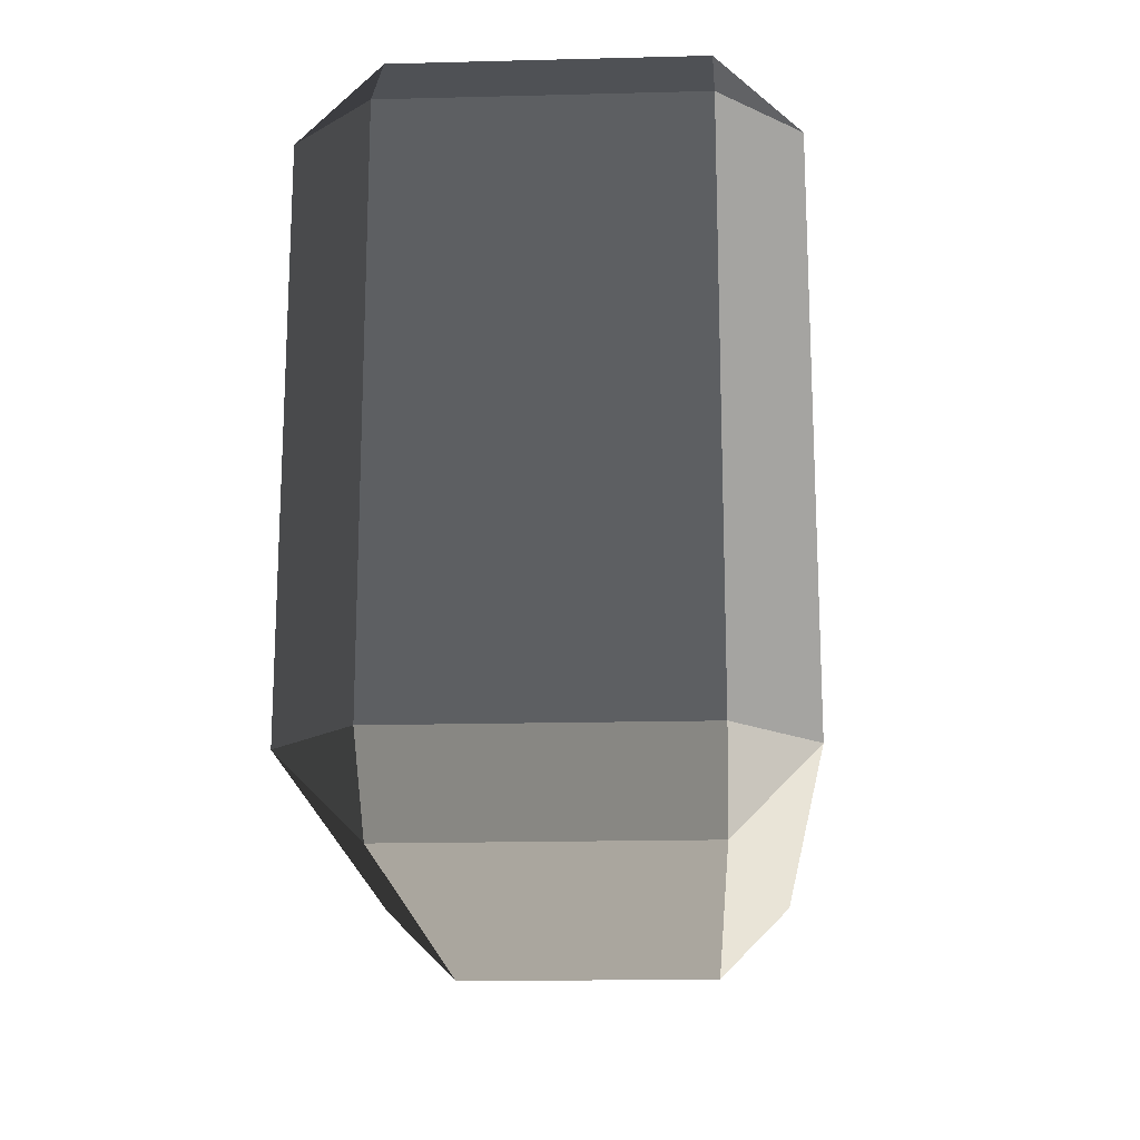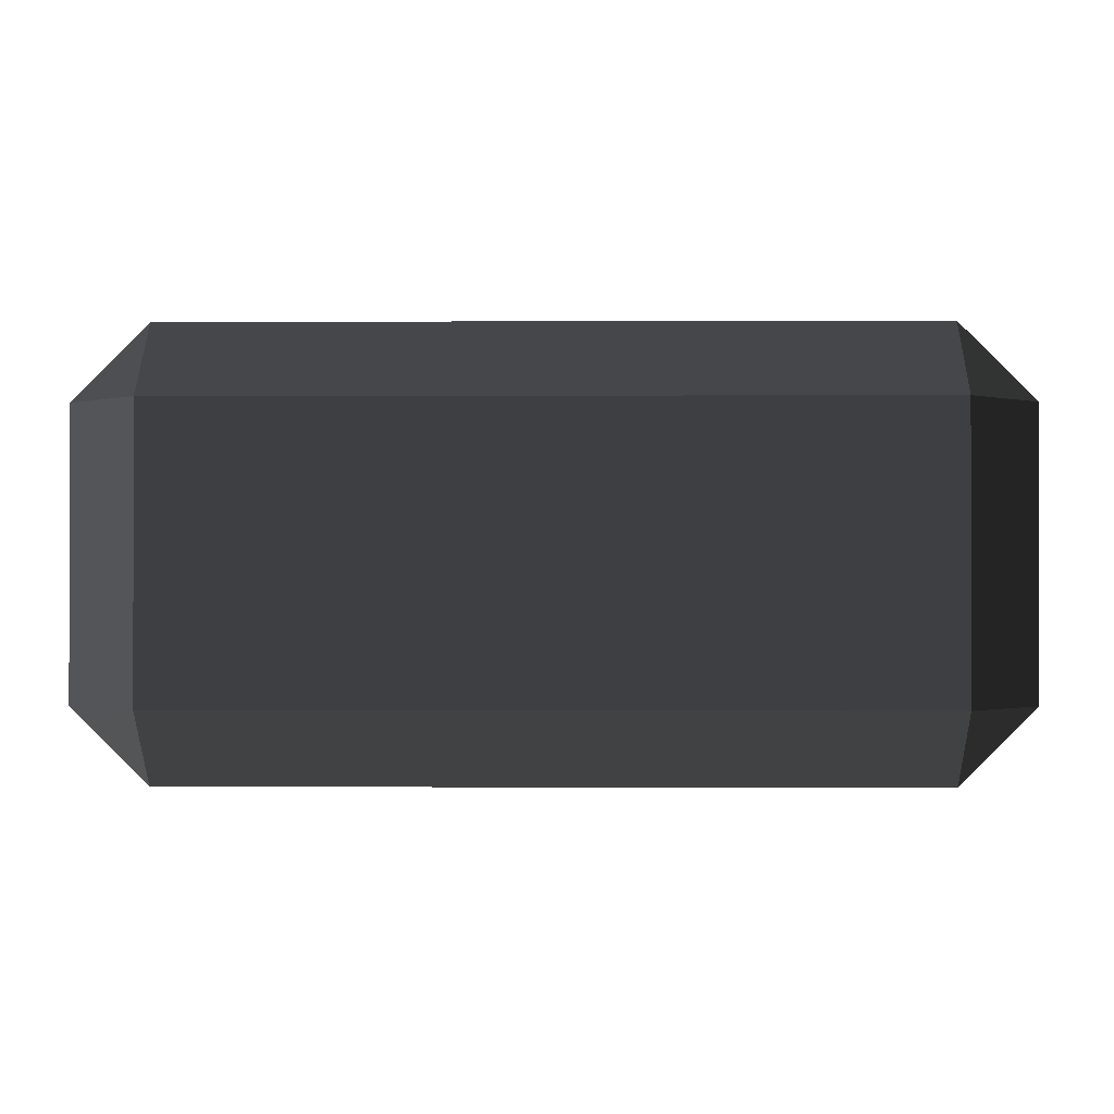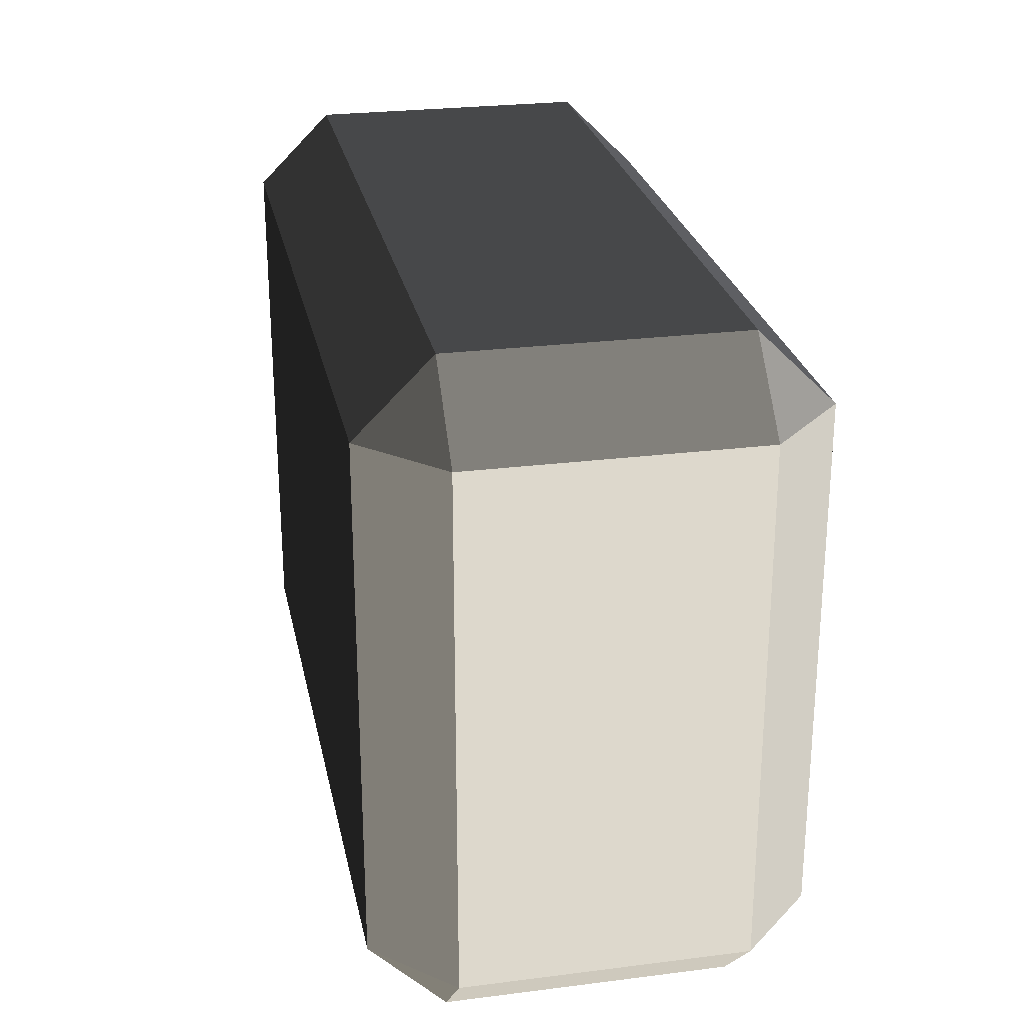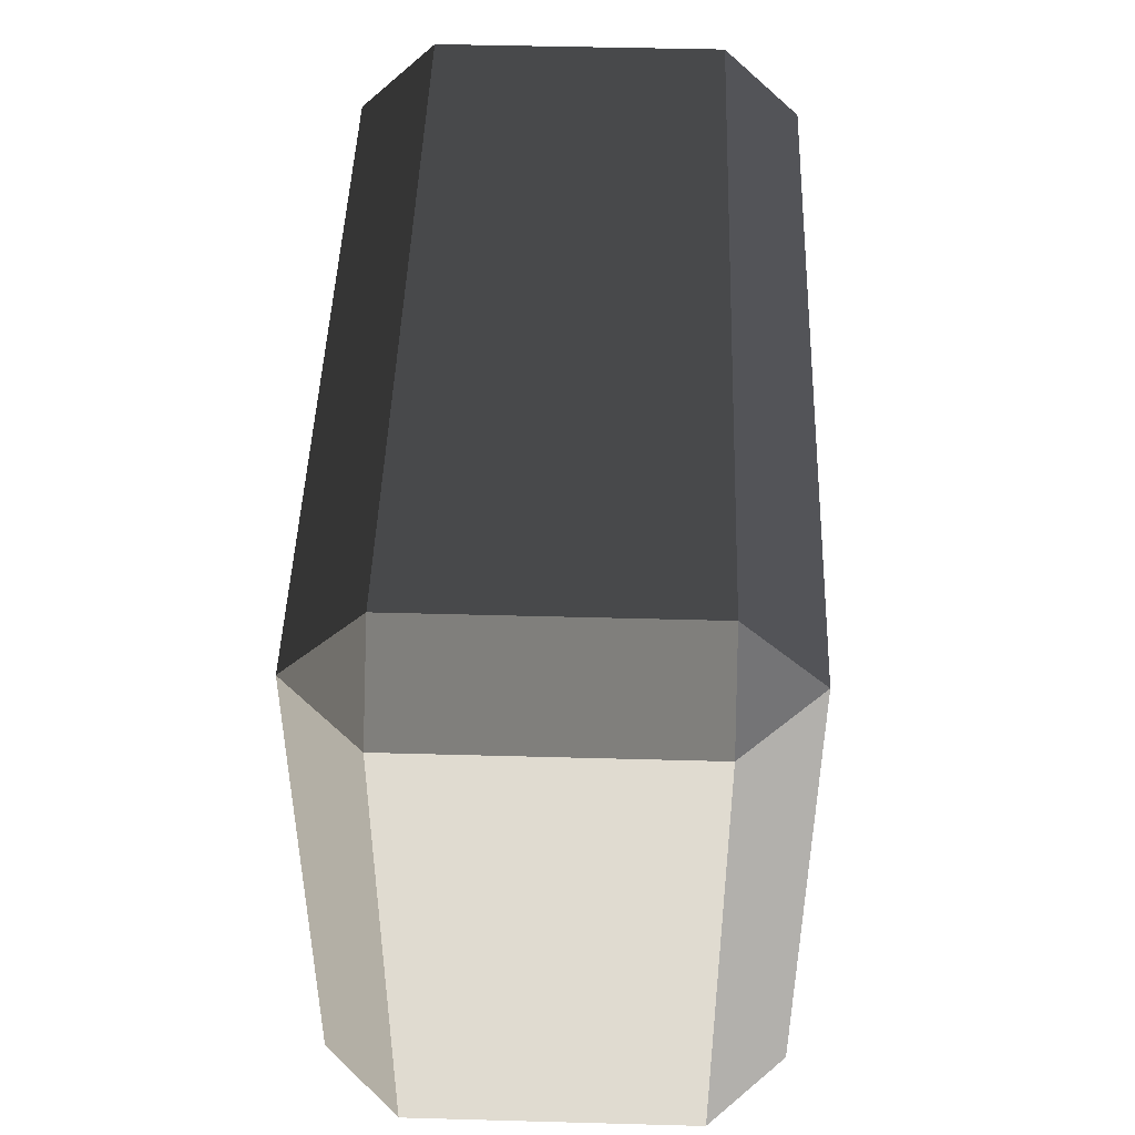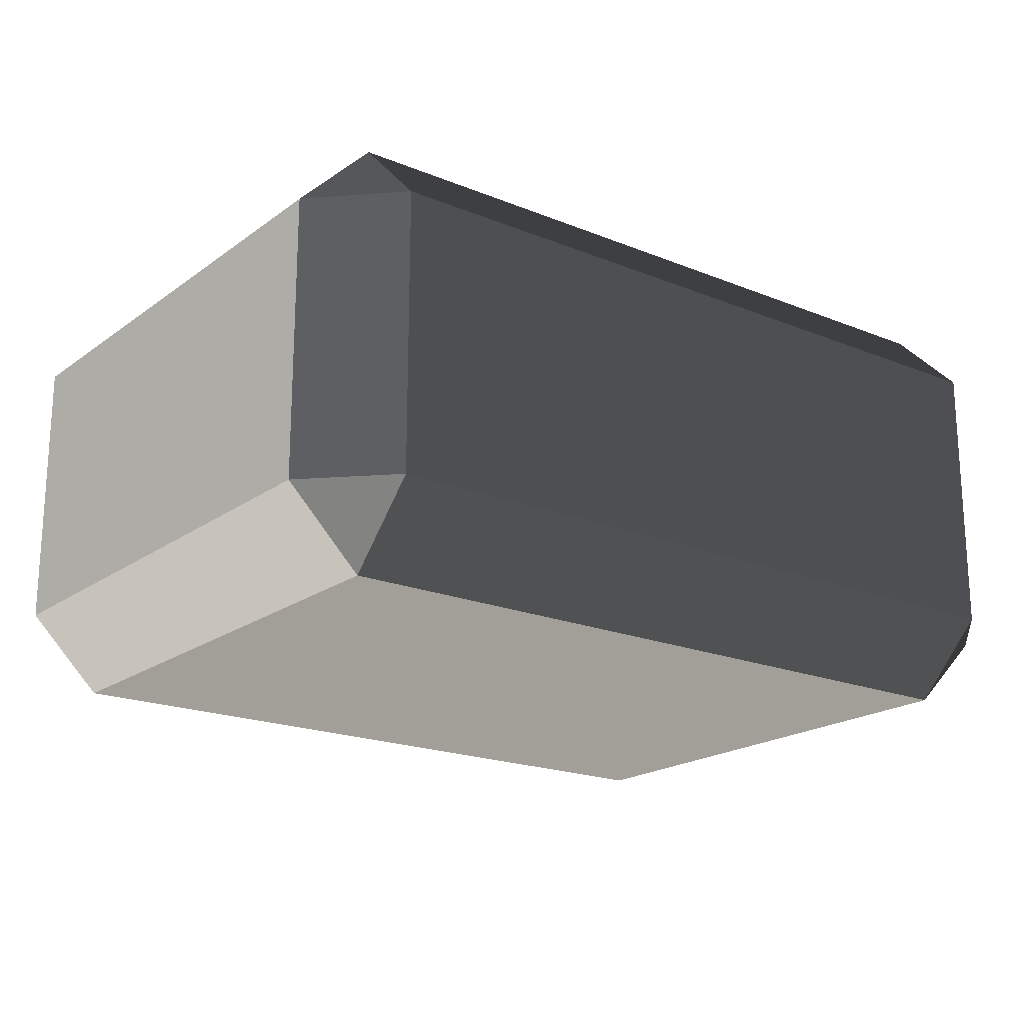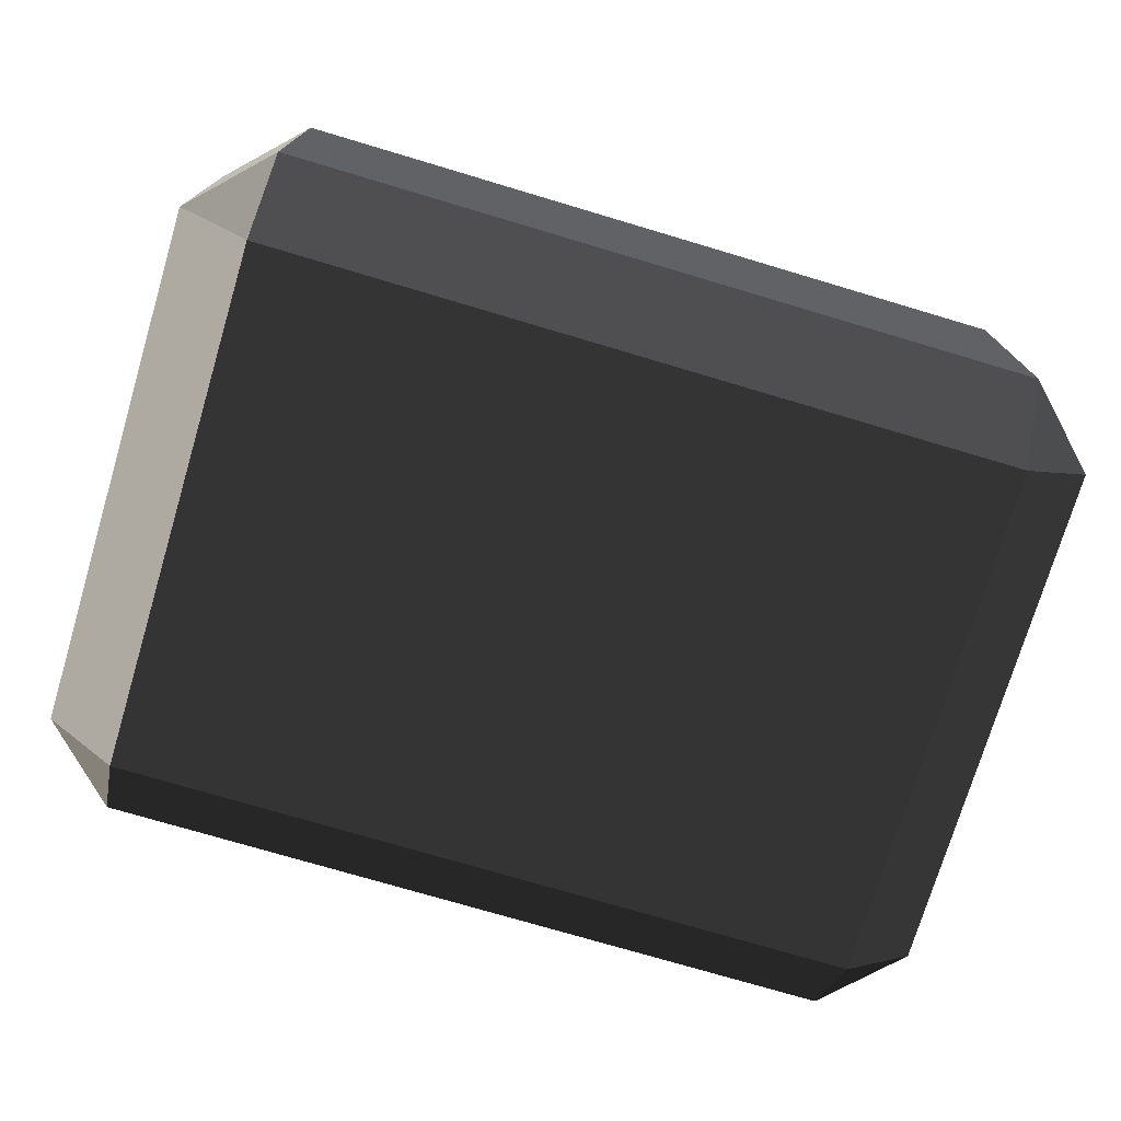
<metadata>
{"format":"obj","ext":"obj","renderer":"f3d","projection":"perspective","resolution":1024,"background":"white","views":[{"elev":-17.7,"azim":92.9,"up":"+Z"},{"elev":-0.6,"azim":0.9,"up":"+Y"},{"elev":25.9,"azim":-101.4,"up":"+Z"},{"elev":46.4,"azim":-88.2,"up":"+Z"},{"elev":-19.6,"azim":-37.1,"up":"+Y"},{"elev":-74.6,"azim":-16.6,"up":"+Y"}]}
</metadata>
<code>
v -0.4539 -0.262 0.3199
v -0.4539 -0.262 -0.3199
v -0.5452 -0.1707 -0.3199
v -0.5452 -0.1707 0.3199
v -0.4539 -0.1707 0.4112
v 0.4539 -0.1707 0.4112
v 0.4539 -0.262 0.3199
v -0.4539 -0.262 0.3199
v -0.5452 -0.1707 0.3199
v -0.5452 0.1707 0.3199
v -0.4539 0.1707 0.4112
v -0.4539 -0.1707 0.4112
v 0.5452 -0.1707 0.3199
v 0.5452 -0.1707 -0.3199
v 0.4539 -0.262 -0.3199
v 0.4539 -0.262 0.3199
v 0.4539 -0.1707 0.4112
v 0.4539 0.1707 0.4112
v 0.5452 0.1707 0.3199
v 0.5452 -0.1707 0.3199
v -0.5452 0.1707 0.3199
v -0.5452 0.1707 -0.3199
v -0.4539 0.262 -0.3199
v -0.4539 0.262 0.3199
v -0.4539 0.262 0.3199
v 0.4539 0.262 0.3199
v 0.4539 0.1707 0.4112
v -0.4539 0.1707 0.4112
v 0.4539 0.262 0.3199
v 0.4539 0.262 -0.3199
v 0.5452 0.1707 -0.3199
v 0.5452 0.1707 0.3199
v -0.5452 0.1707 -0.3199
v -0.5452 -0.1707 -0.3199
v -0.4539 -0.1707 -0.4112
v -0.4539 0.1707 -0.4112
v -0.4539 0.1707 -0.4112
v 0.4539 0.1707 -0.4112
v 0.4539 0.262 -0.3199
v -0.4539 0.262 -0.3199
v 0.4539 0.1707 -0.4112
v 0.4539 -0.1707 -0.4112
v 0.5452 -0.1707 -0.3199
v 0.5452 0.1707 -0.3199
v -0.4539 -0.262 -0.3199
v 0.4539 -0.262 -0.3199
v 0.4539 -0.1707 -0.4112
v -0.4539 -0.1707 -0.4112
v -0.4539 -0.1707 0.4112
v -0.4539 0.1707 0.4112
v 0.4539 0.1707 0.4112
v 0.4539 -0.1707 0.4112
v -0.4539 0.262 0.3199
v -0.4539 0.262 -0.3199
v 0.4539 0.262 -0.3199
v 0.4539 0.262 0.3199
v -0.4539 0.1707 -0.4112
v -0.4539 -0.1707 -0.4112
v 0.4539 -0.1707 -0.4112
v 0.4539 0.1707 -0.4112
v -0.4539 -0.262 -0.3199
v -0.4539 -0.262 0.3199
v 0.4539 -0.262 0.3199
v 0.4539 -0.262 -0.3199
v 0.5452 -0.1707 0.3199
v 0.5452 0.1707 0.3199
v 0.5452 0.1707 -0.3199
v 0.5452 -0.1707 -0.3199
v -0.5452 -0.1707 -0.3199
v -0.5452 0.1707 -0.3199
v -0.5452 0.1707 0.3199
v -0.5452 -0.1707 0.3199
v -0.4539 -0.262 0.3199
v -0.5452 -0.1707 0.3199
v -0.4539 -0.1707 0.4112
v 0.5452 -0.1707 0.3199
v 0.4539 -0.262 0.3199
v 0.4539 -0.1707 0.4112
v -0.5452 0.1707 0.3199
v -0.4539 0.262 0.3199
v -0.4539 0.1707 0.4112
v 0.4539 0.262 0.3199
v 0.5452 0.1707 0.3199
v 0.4539 0.1707 0.4112
v -0.5452 0.1707 -0.3199
v -0.4539 0.1707 -0.4112
v -0.4539 0.262 -0.3199
v 0.4539 0.1707 -0.4112
v 0.5452 0.1707 -0.3199
v 0.4539 0.262 -0.3199
v -0.5452 -0.1707 -0.3199
v -0.4539 -0.262 -0.3199
v -0.4539 -0.1707 -0.4112
v 0.4539 -0.262 -0.3199
v 0.5452 -0.1707 -0.3199
v 0.4539 -0.1707 -0.4112
g Desert_Rock_05_(20)_665_203
f 1 3 2
f 1 4 3
f 5 7 6
f 5 8 7
f 9 11 10
f 9 12 11
f 13 15 14
f 13 16 15
f 17 19 18
f 17 20 19
f 21 23 22
f 21 24 23
f 25 27 26
f 25 28 27
f 29 31 30
f 29 32 31
f 33 35 34
f 33 36 35
f 37 39 38
f 37 40 39
f 41 43 42
f 41 44 43
f 45 47 46
f 45 48 47
f 49 51 50
f 49 52 51
f 53 55 54
f 53 56 55
f 57 59 58
f 57 60 59
f 61 63 62
f 61 64 63
f 65 67 66
f 65 68 67
f 69 71 70
f 69 72 71
f 73 75 74
f 76 78 77
f 79 81 80
f 82 84 83
f 85 87 86
f 88 90 89
f 91 93 92
f 94 96 95

</code>
